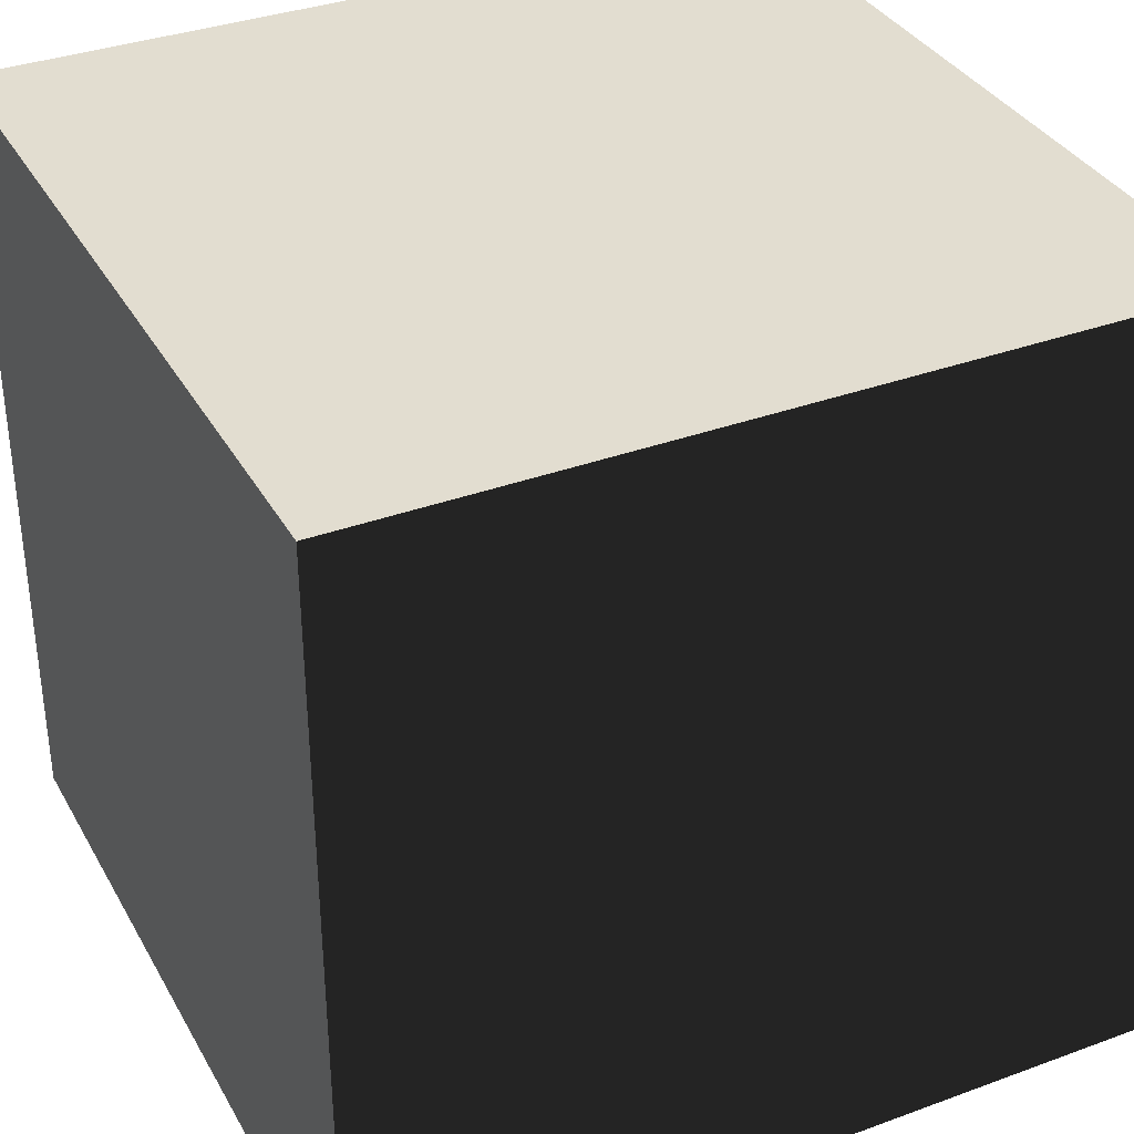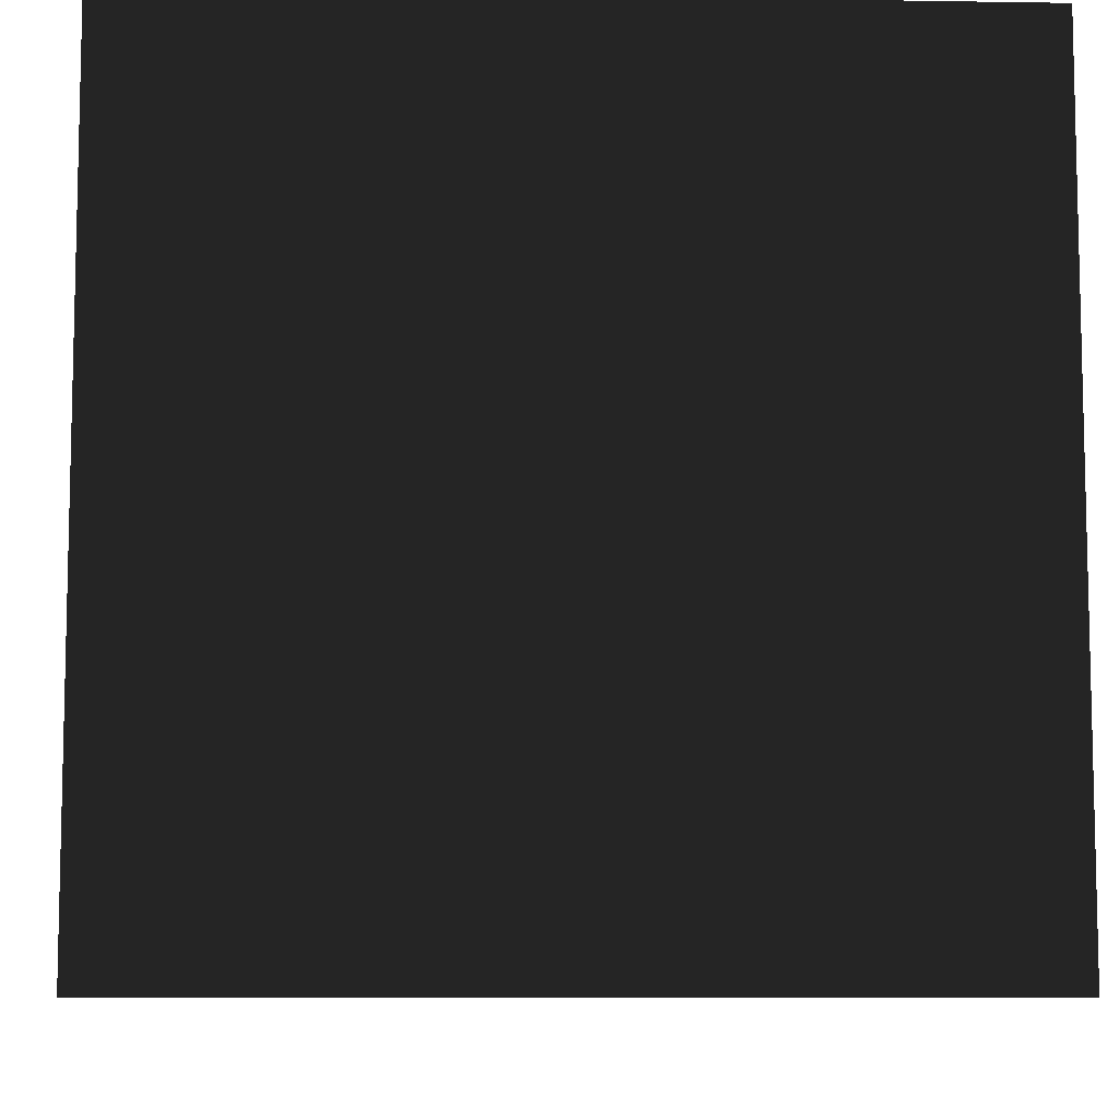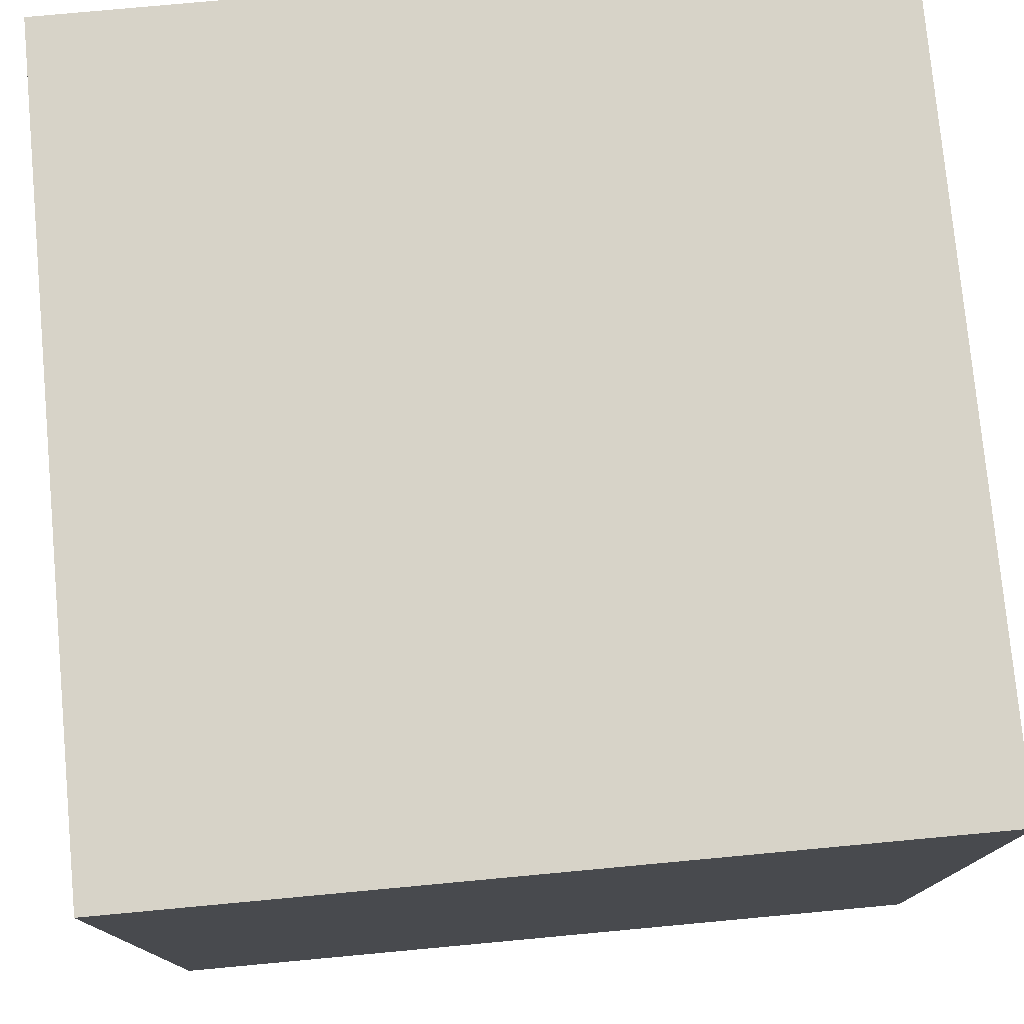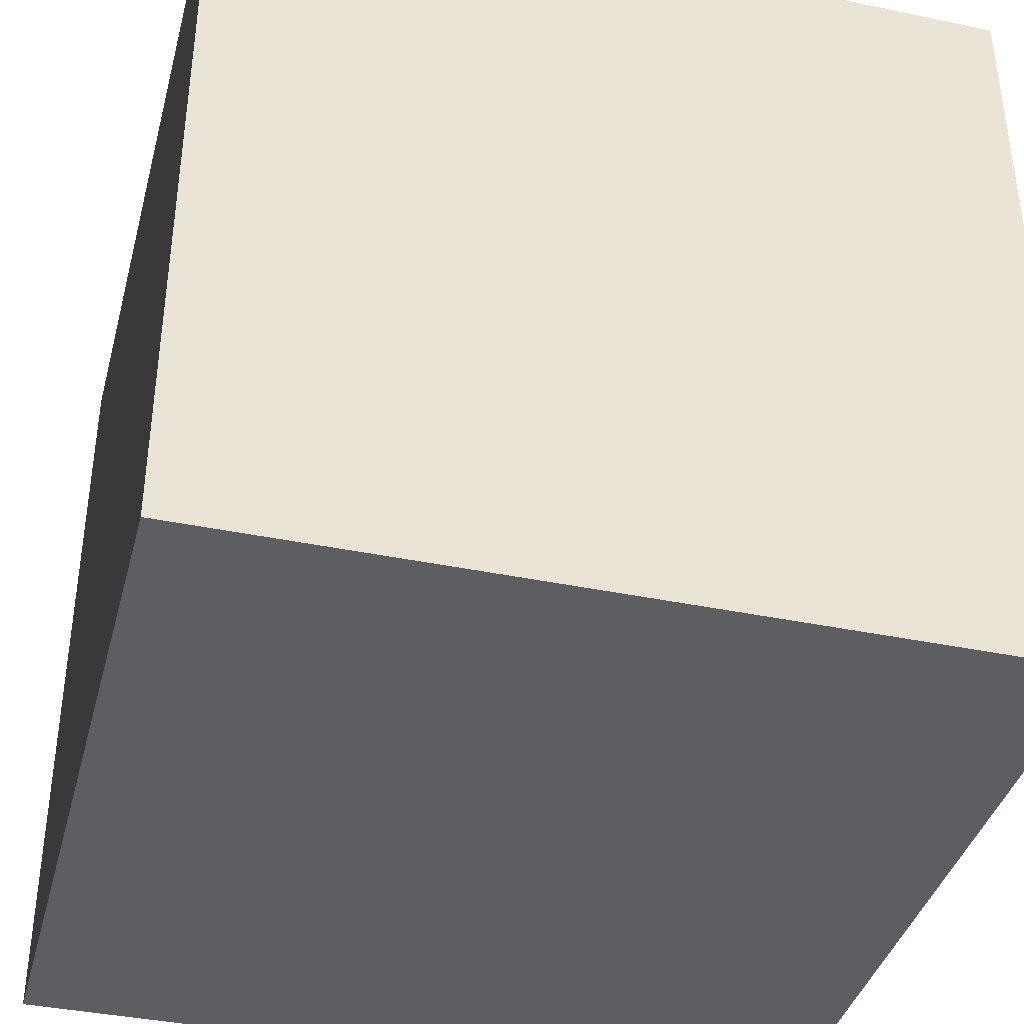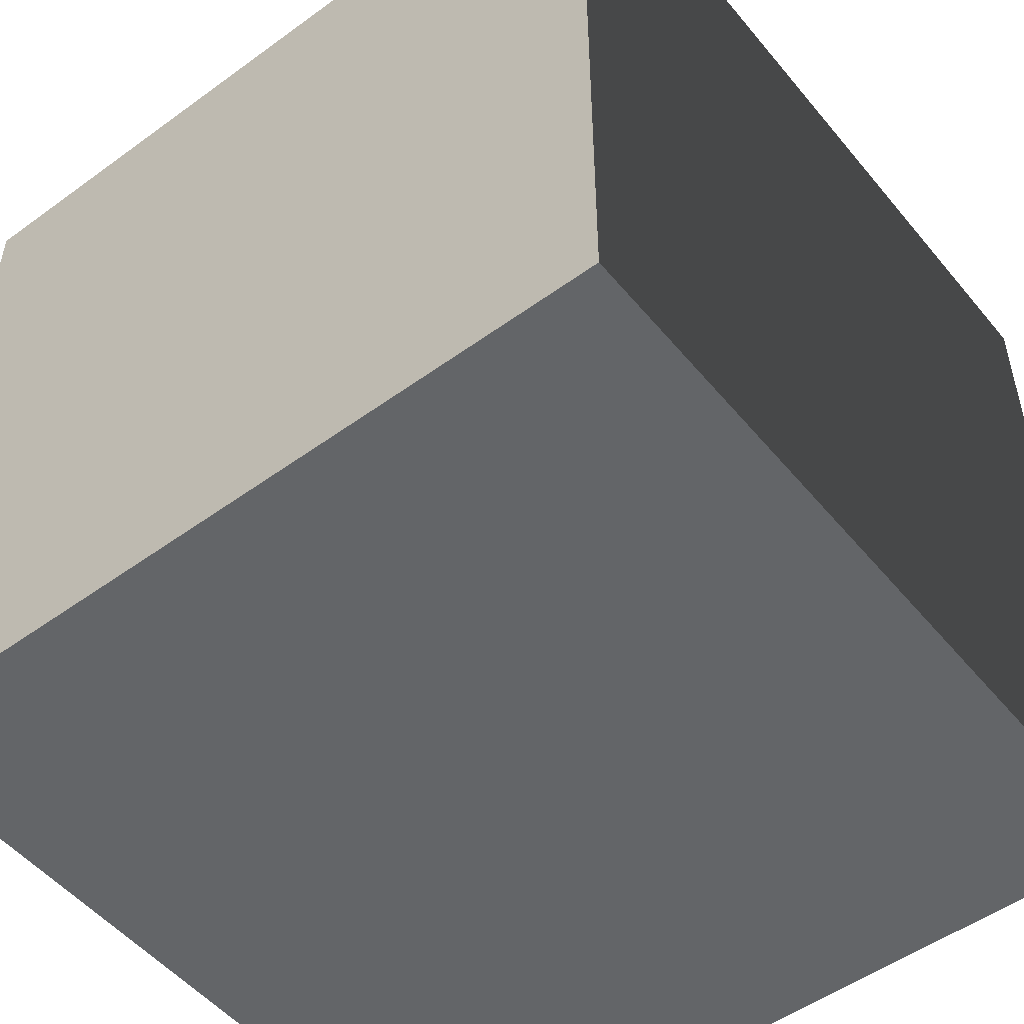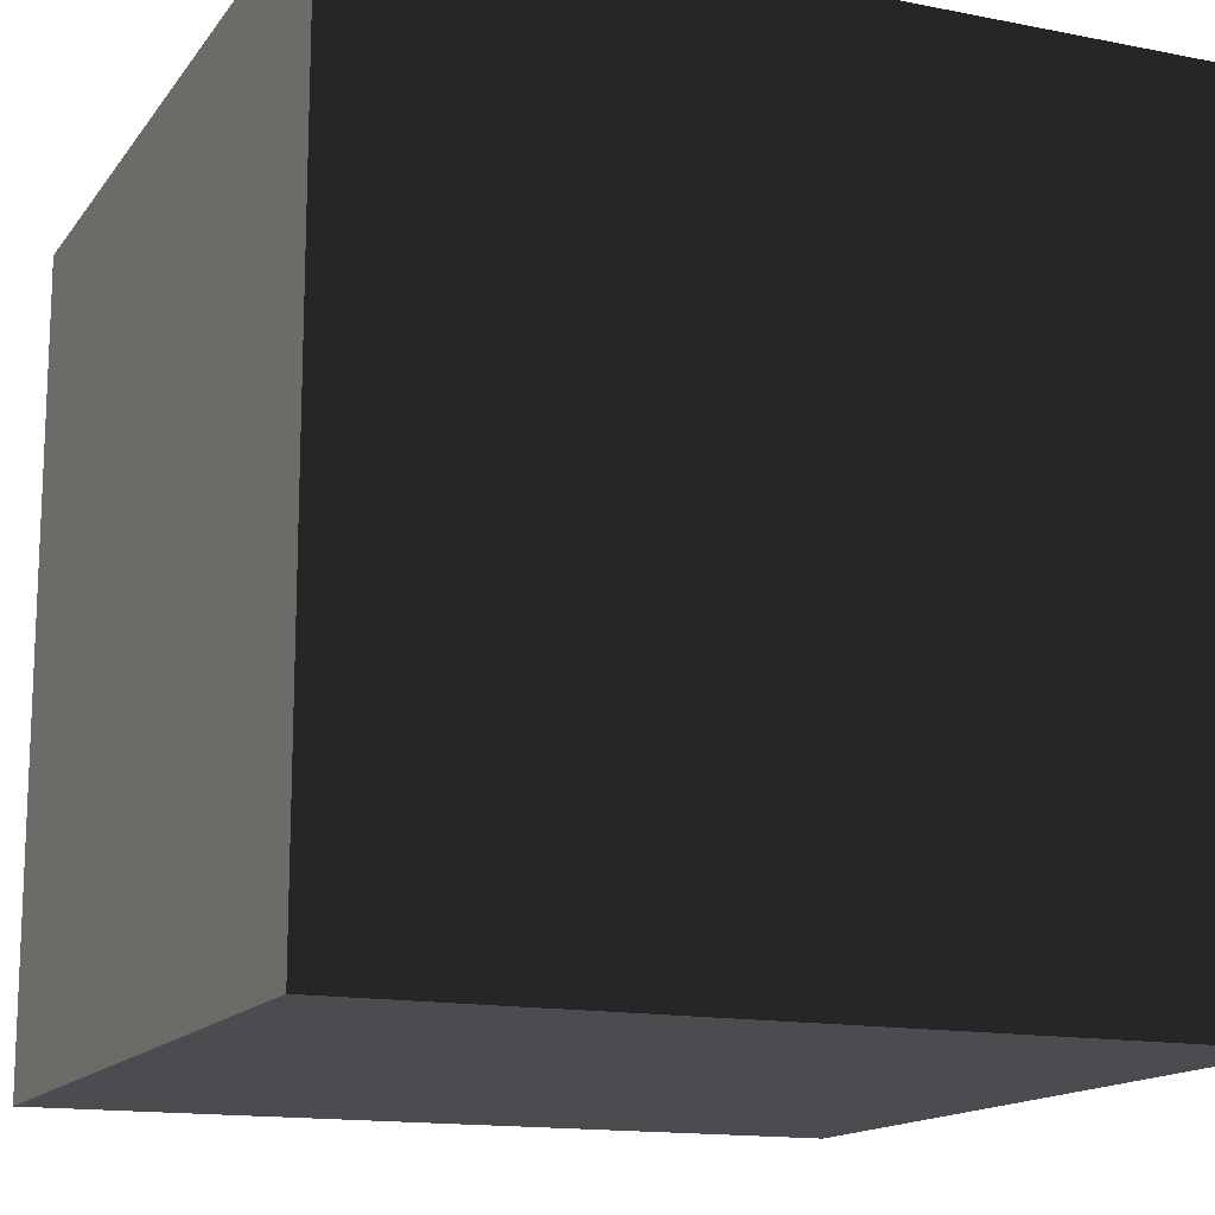
<metadata>
{"format":"obj","ext":"obj","renderer":"f3d","projection":"perspective","resolution":1024,"background":"white","views":[{"elev":35.3,"azim":-115.9,"up":"+Z"},{"elev":-8.6,"azim":-92.5,"up":"+Z"},{"elev":77.1,"azim":174.7,"up":"+Y"},{"elev":-39.0,"azim":165.4,"up":"+Z"},{"elev":-51.4,"azim":-141.7,"up":"+Z"},{"elev":-14.7,"azim":66.9,"up":"+Y"}]}
</metadata>
<code>
o Cube
v 1 -1 -1
v -1 -1 -1
v 1 1 -1
v -1 1 -1
v 1 -1 1
v -1 -1 1
v 1 1 1
v -1 1 1
f 1 2 3
f 2 4 3
f 6 5 8
f 5 7 8
f 5 1 7
f 1 3 7
f 2 6 4
f 6 8 4
f 2 1 6
f 1 5 6
f 3 4 7
f 4 8 7

</code>
